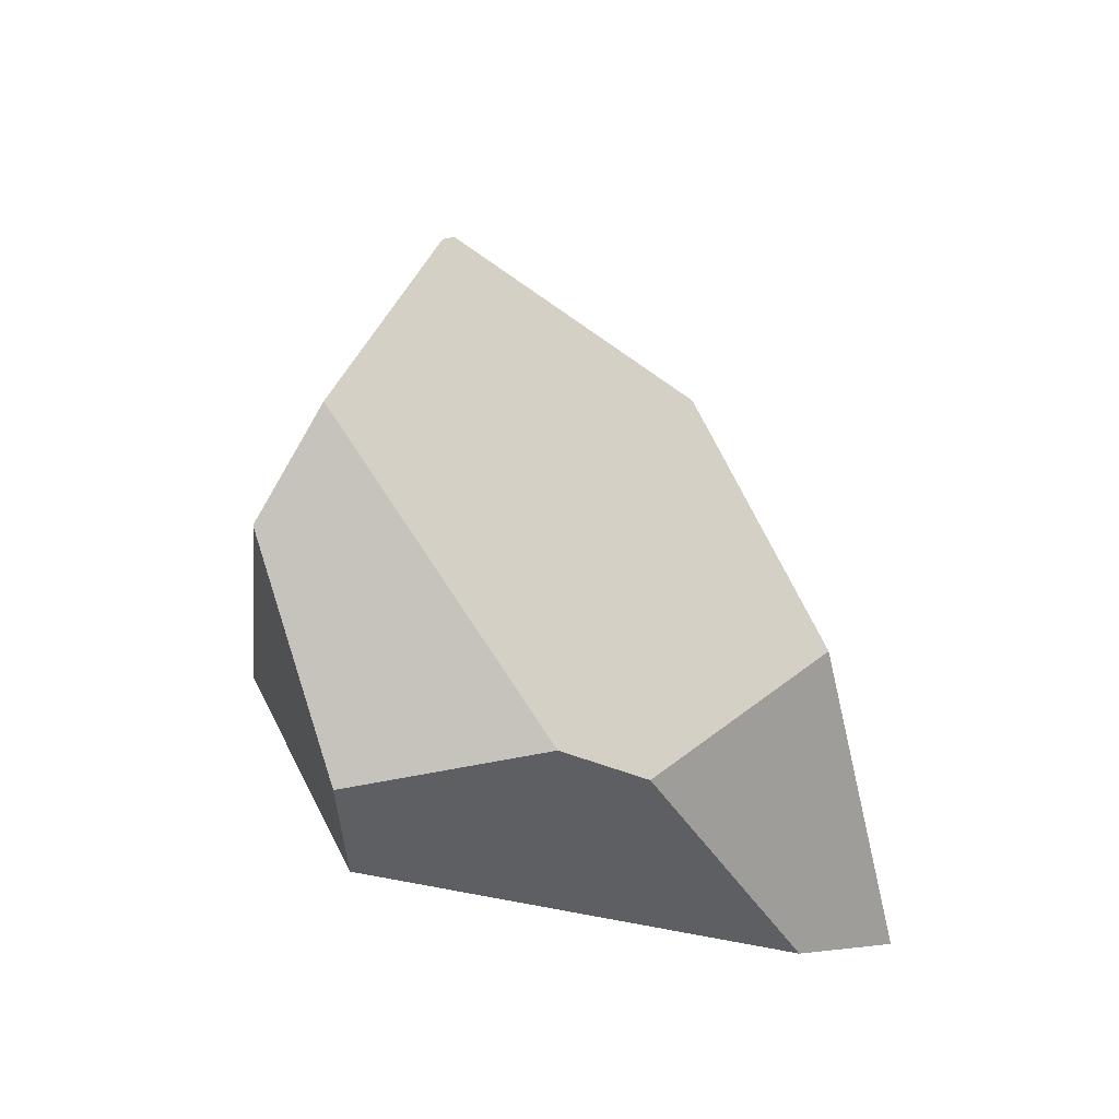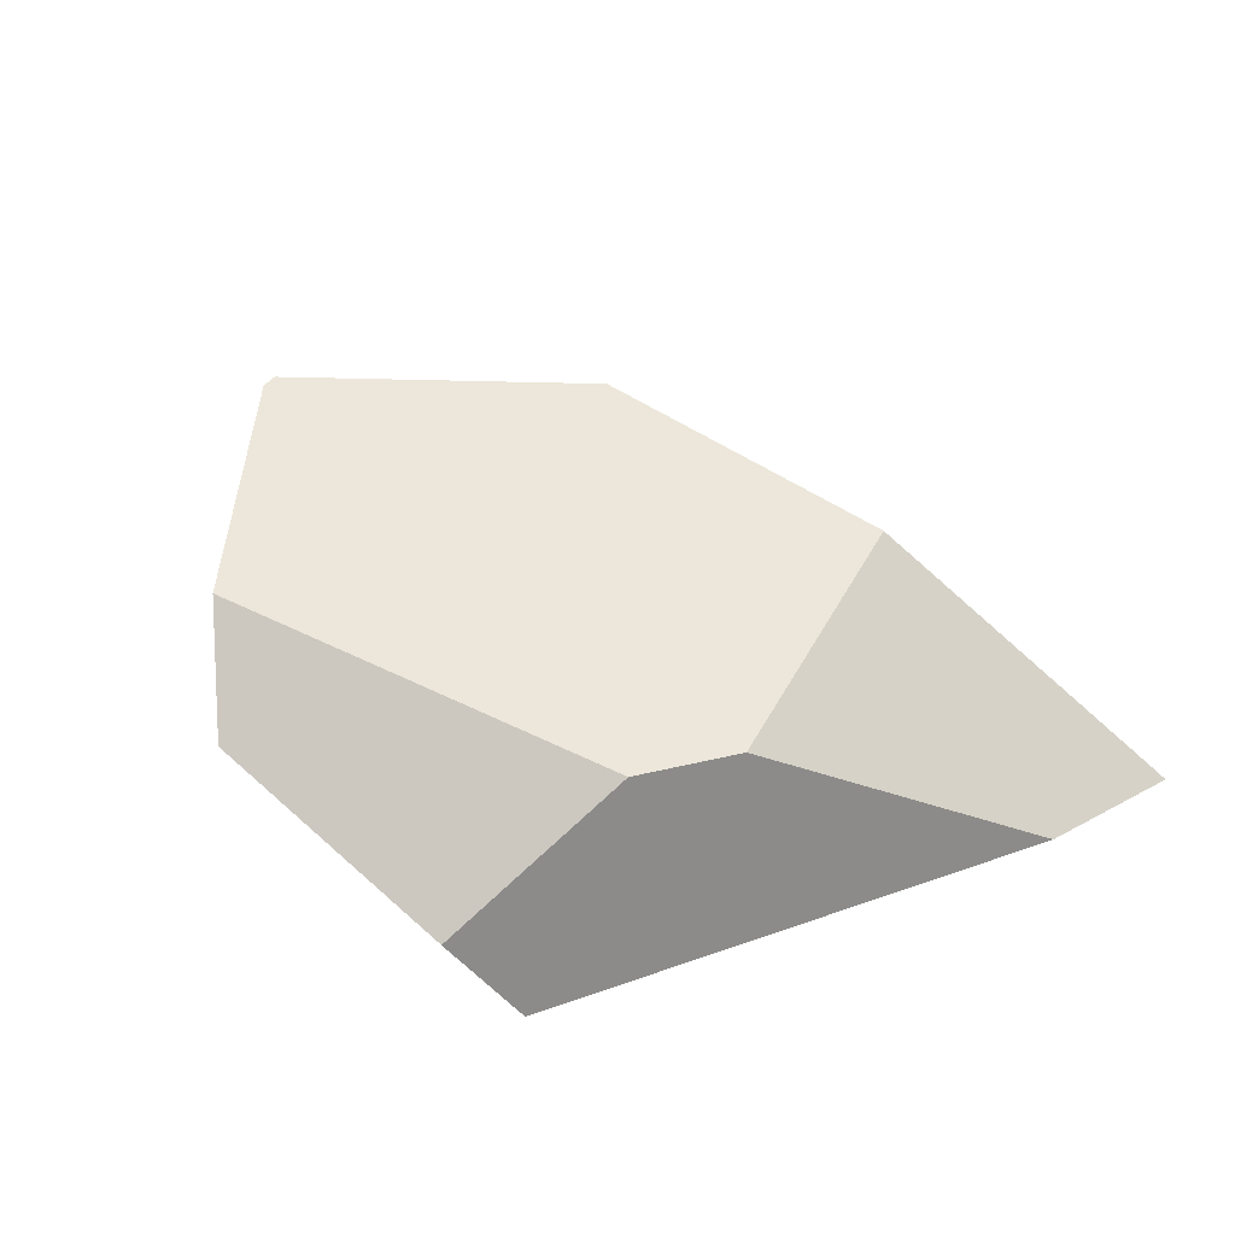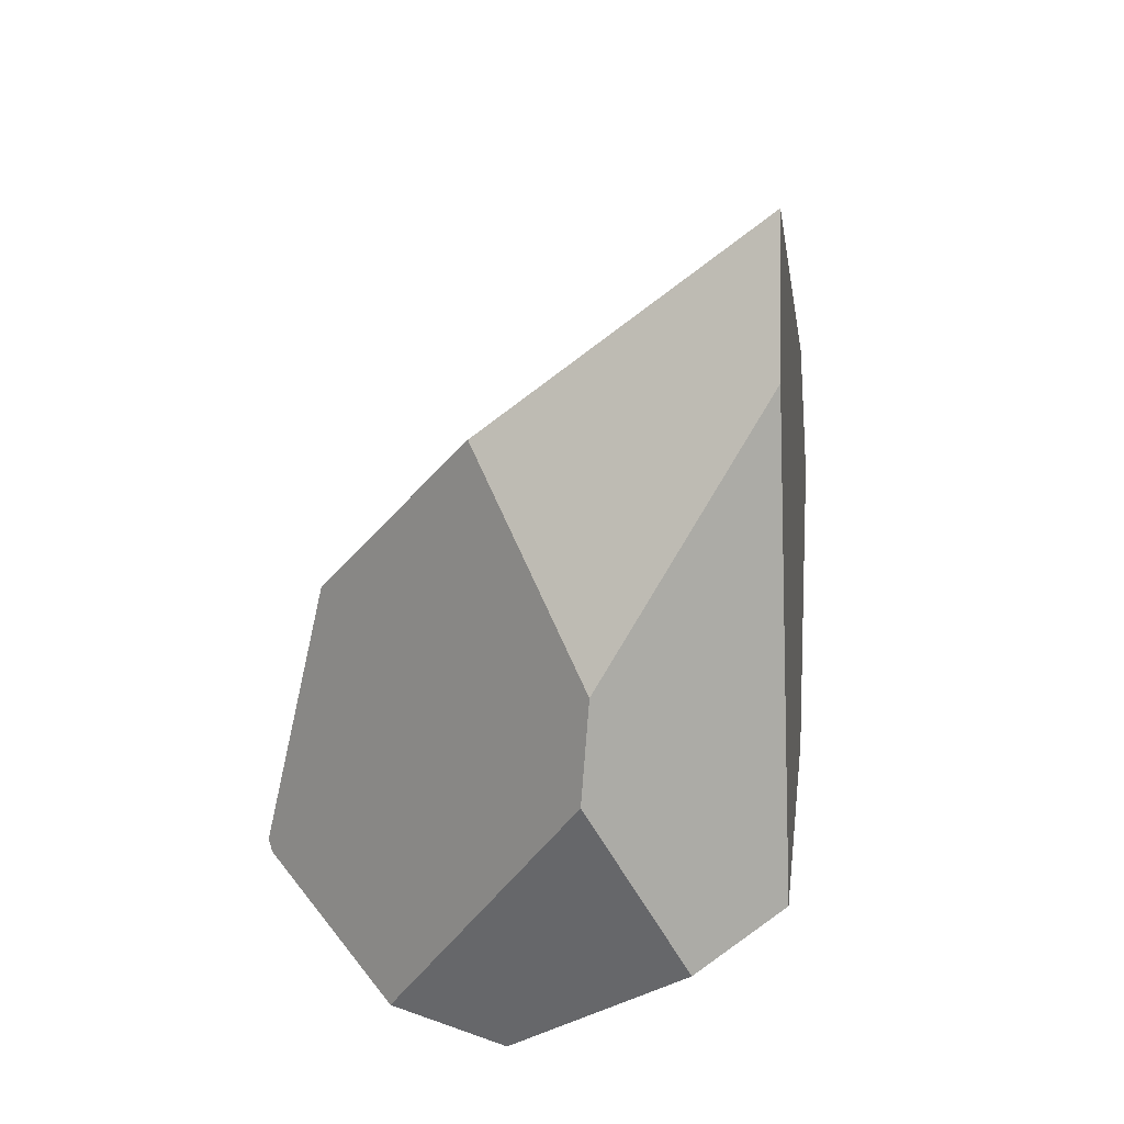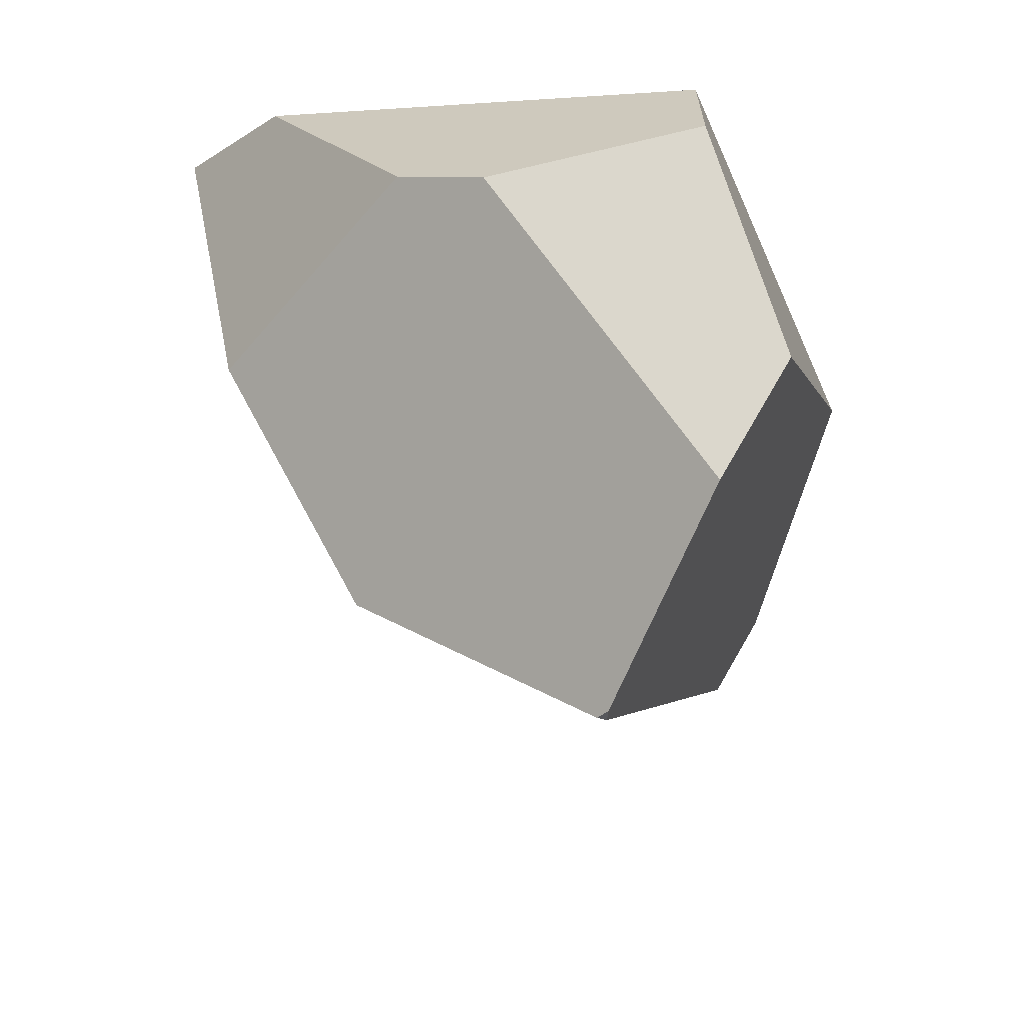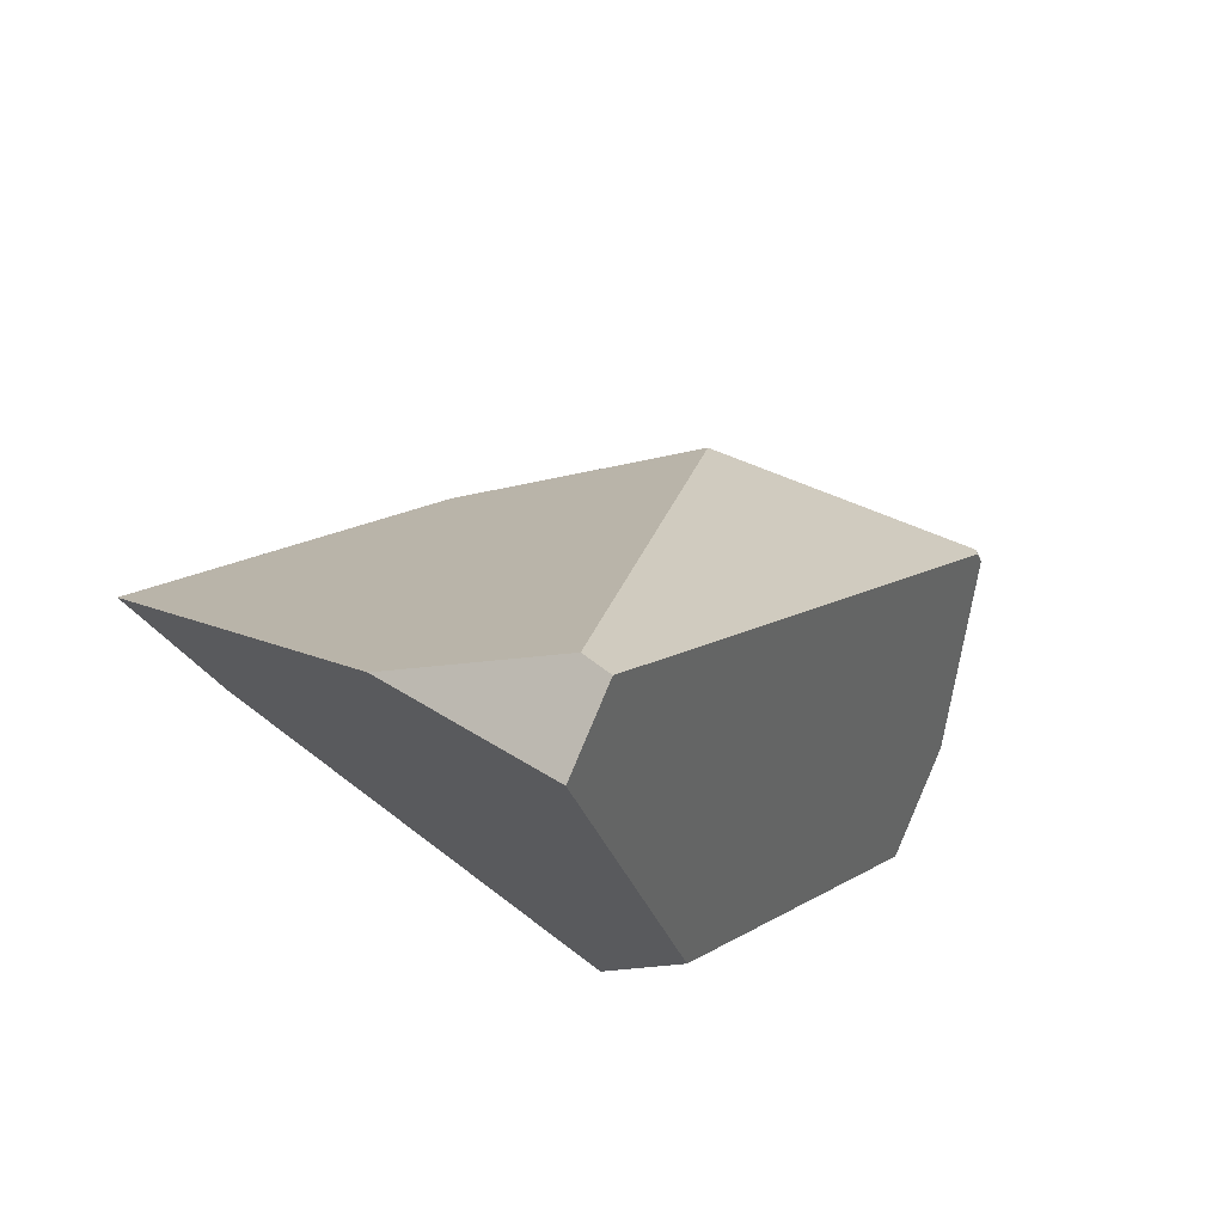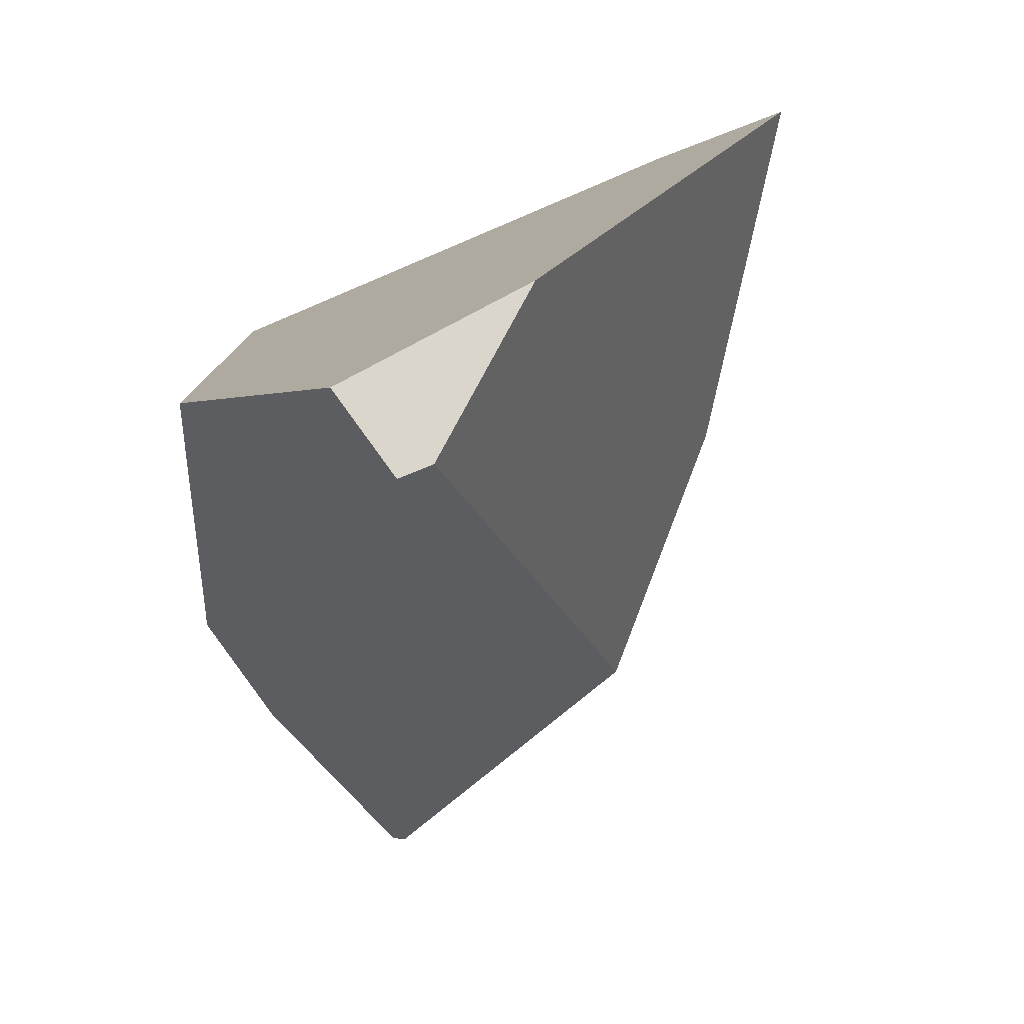
<metadata>
{"format":"obj","ext":"obj","renderer":"f3d","projection":"perspective","resolution":1024,"background":"white","views":[{"elev":-68.4,"azim":2.3,"up":"+Z"},{"elev":-74.3,"azim":36.9,"up":"+Z"},{"elev":-57.2,"azim":117.0,"up":"+Z"},{"elev":-43.2,"azim":-176.2,"up":"+Y"},{"elev":67.0,"azim":-121.6,"up":"+Z"},{"elev":11.6,"azim":-14.0,"up":"+Y"}]}
</metadata>
<code>
g  Instance
v 5.375 -49.01 -1.43
v 5.567 -48.29 -1.658
v 5.585 -49.32 -1.29
v 5.585 -49.32 -1.29
v 5.567 -48.29 -1.658
v 6.203 -48.34 -1.55
v 5.919 -49.61 -0.6473
v 5.912 -49.63 -0.7135
v 5.945 -49.63 -0.6831
v 5.581 -47.96 -1.531
v 5.567 -48.29 -1.658
v 5.153 -48 -0.209
v 5.153 -48 -0.209
v 5.567 -48.29 -1.658
v 5.375 -49.01 -1.43
v 7.052 -48.28 -0.789
v 7.268 -47.16 -0.687
v 6.653 -49.03 -0.5196
v 6.653 -49.03 -0.5196
v 7.268 -47.16 -0.687
v 5.65 -47.96 1.194
v 5.65 -47.96 1.194
v 7.268 -47.16 -0.687
v 6.007 -47.52 0.8691
v 5.388 -47.75 1.132
v 5.543 -47.99 1.232
v 6.007 -47.52 0.8691
v 6.007 -47.52 0.8691
v 5.543 -47.99 1.232
v 5.65 -47.96 1.194
v 6.203 -48.34 -1.55
v 6.467 -48.18 -1.437
v 5.585 -49.32 -1.29
v 5.585 -49.32 -1.29
v 6.467 -48.18 -1.437
v 5.912 -49.63 -0.7135
v 5.912 -49.63 -0.7135
v 6.467 -48.18 -1.437
v 5.945 -49.63 -0.6831
v 5.945 -49.63 -0.6831
v 6.467 -48.18 -1.437
v 6.653 -49.03 -0.5196
v 6.653 -49.03 -0.5196
v 6.467 -48.18 -1.437
v 7.052 -48.28 -0.789
v 5.153 -48 -0.209
v 5.375 -49.01 -1.43
v 5.388 -47.75 1.132
v 5.388 -47.75 1.132
v 5.375 -49.01 -1.43
v 5.543 -47.99 1.232
v 5.543 -47.99 1.232
v 5.375 -49.01 -1.43
v 5.919 -49.61 -0.6473
v 5.919 -49.61 -0.6473
v 5.375 -49.01 -1.43
v 5.912 -49.63 -0.7135
v 5.912 -49.63 -0.7135
v 5.375 -49.01 -1.43
v 5.585 -49.32 -1.29
v 5.543 -47.99 1.232
v 5.919 -49.61 -0.6473
v 5.65 -47.96 1.194
v 5.65 -47.96 1.194
v 5.919 -49.61 -0.6473
v 6.653 -49.03 -0.5196
v 6.653 -49.03 -0.5196
v 5.919 -49.61 -0.6473
v 5.945 -49.63 -0.6831
v 5.567 -48.29 -1.658
v 5.581 -47.96 -1.531
v 6.203 -48.34 -1.55
v 6.203 -48.34 -1.55
v 5.581 -47.96 -1.531
v 6.467 -48.18 -1.437
v 6.467 -48.18 -1.437
v 5.581 -47.96 -1.531
v 6.934 -47.34 -1.03
v 6.467 -48.18 -1.437
v 6.934 -47.34 -1.03
v 7.052 -48.28 -0.789
v 7.052 -48.28 -0.789
v 6.934 -47.34 -1.03
v 7.268 -47.16 -0.687
v 6.007 -47.52 0.8691
v 7.268 -47.16 -0.687
v 5.388 -47.75 1.132
v 5.388 -47.75 1.132
v 7.268 -47.16 -0.687
v 5.153 -48 -0.209
v 5.153 -48 -0.209
v 7.268 -47.16 -0.687
v 5.581 -47.96 -1.531
v 5.581 -47.96 -1.531
v 7.268 -47.16 -0.687
v 6.934 -47.34 -1.03
f 1 2 3
f 4 5 6
f 7 8 9
f 10 11 12
f 13 14 15
f 16 17 18
f 19 20 21
f 22 23 24
f 25 26 27
f 28 29 30
f 31 32 33
f 34 35 36
f 37 38 39
f 40 41 42
f 43 44 45
f 46 47 48
f 49 50 51
f 52 53 54
f 55 56 57
f 58 59 60
f 61 62 63
f 64 65 66
f 67 68 69
f 70 71 72
f 73 74 75
f 76 77 78
f 79 80 81
f 82 83 84
f 85 86 87
f 88 89 90
f 91 92 93
f 94 95 96

</code>
